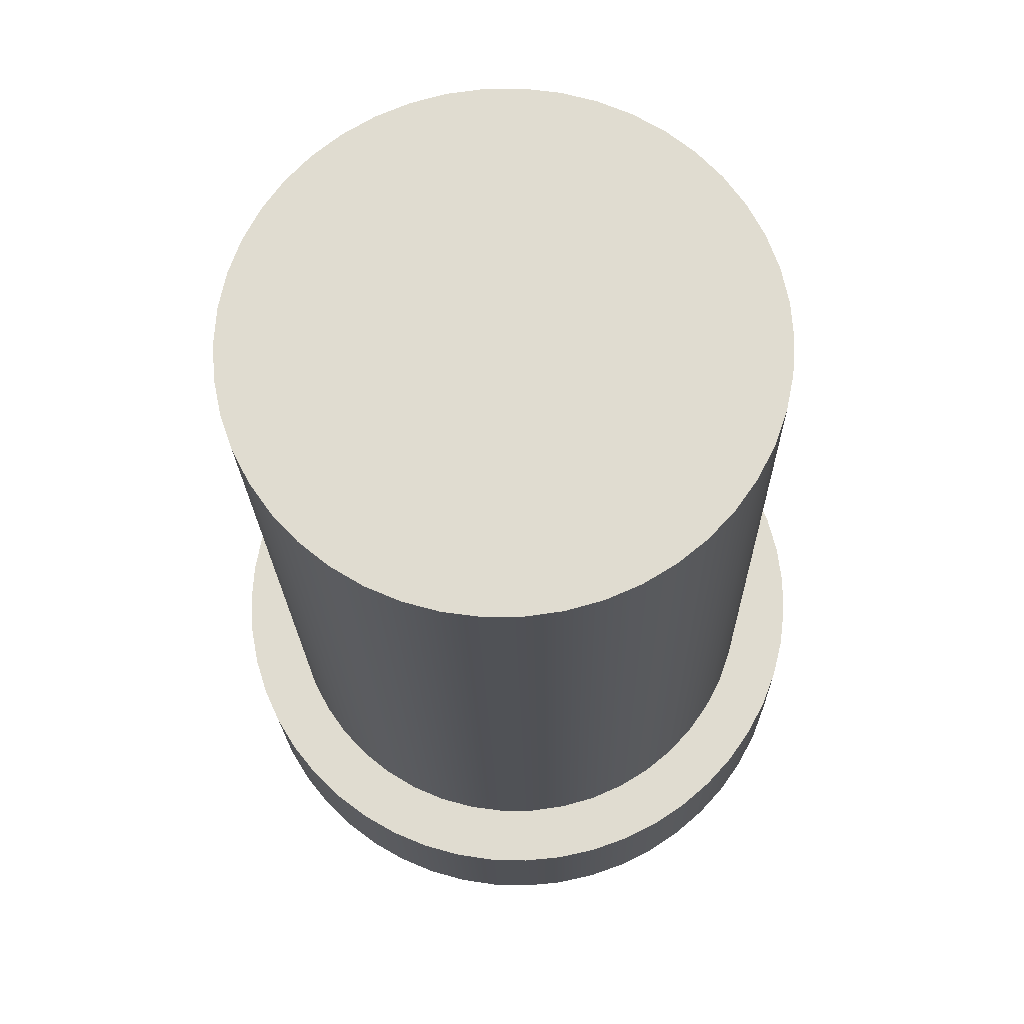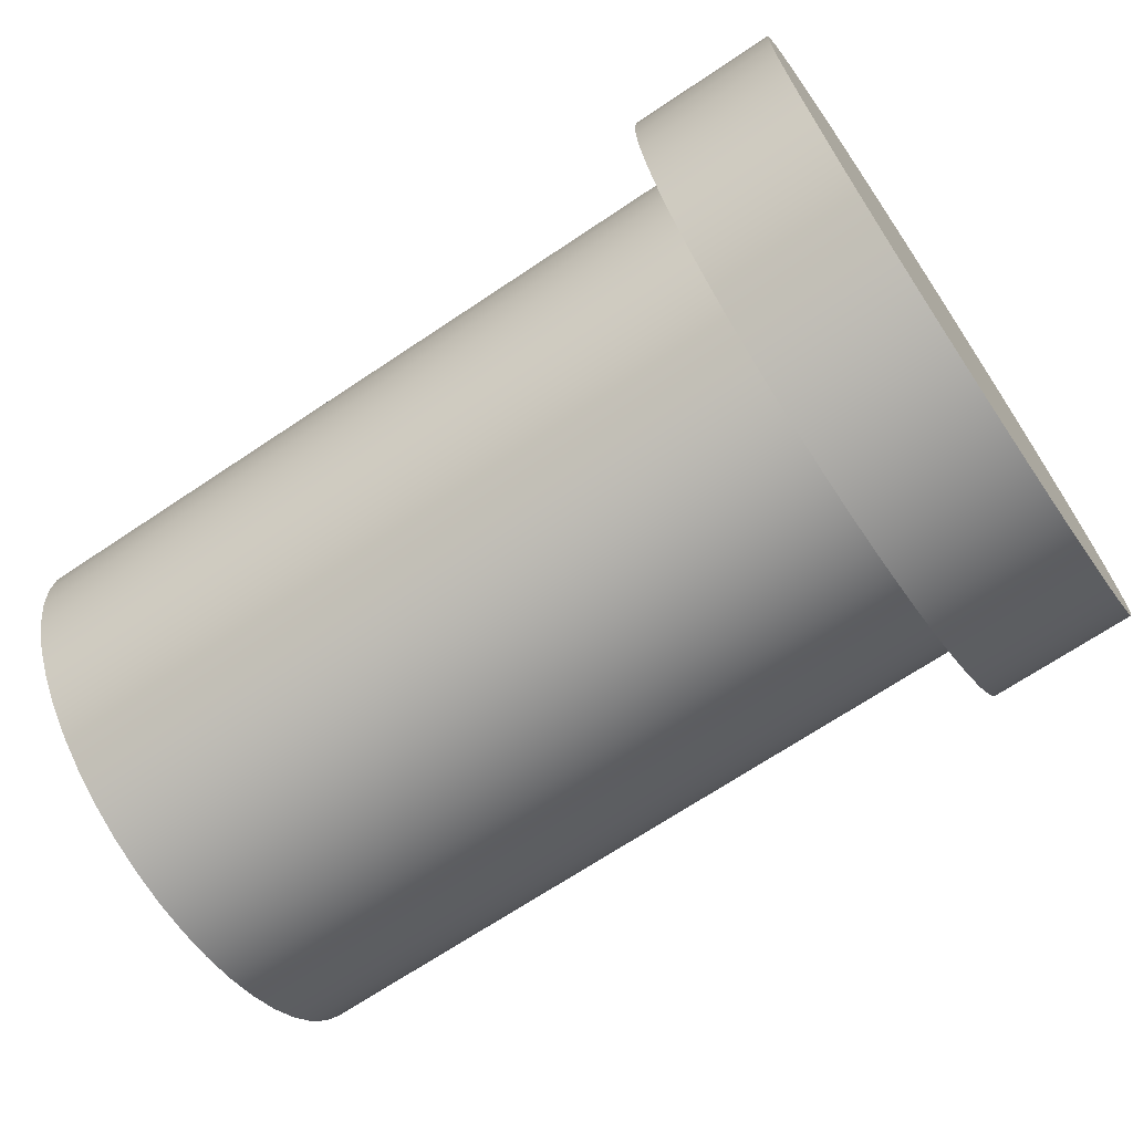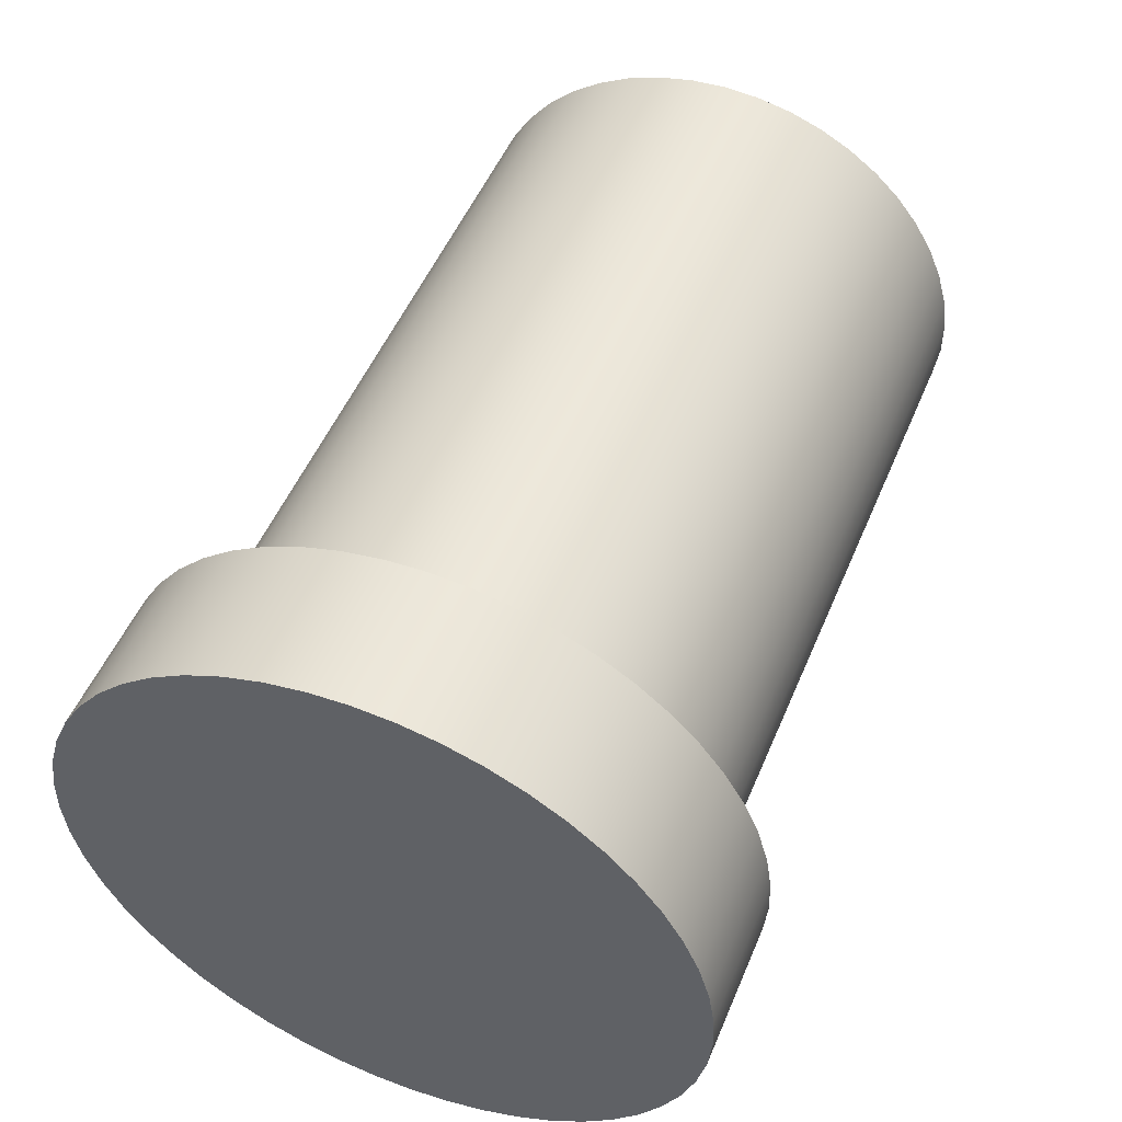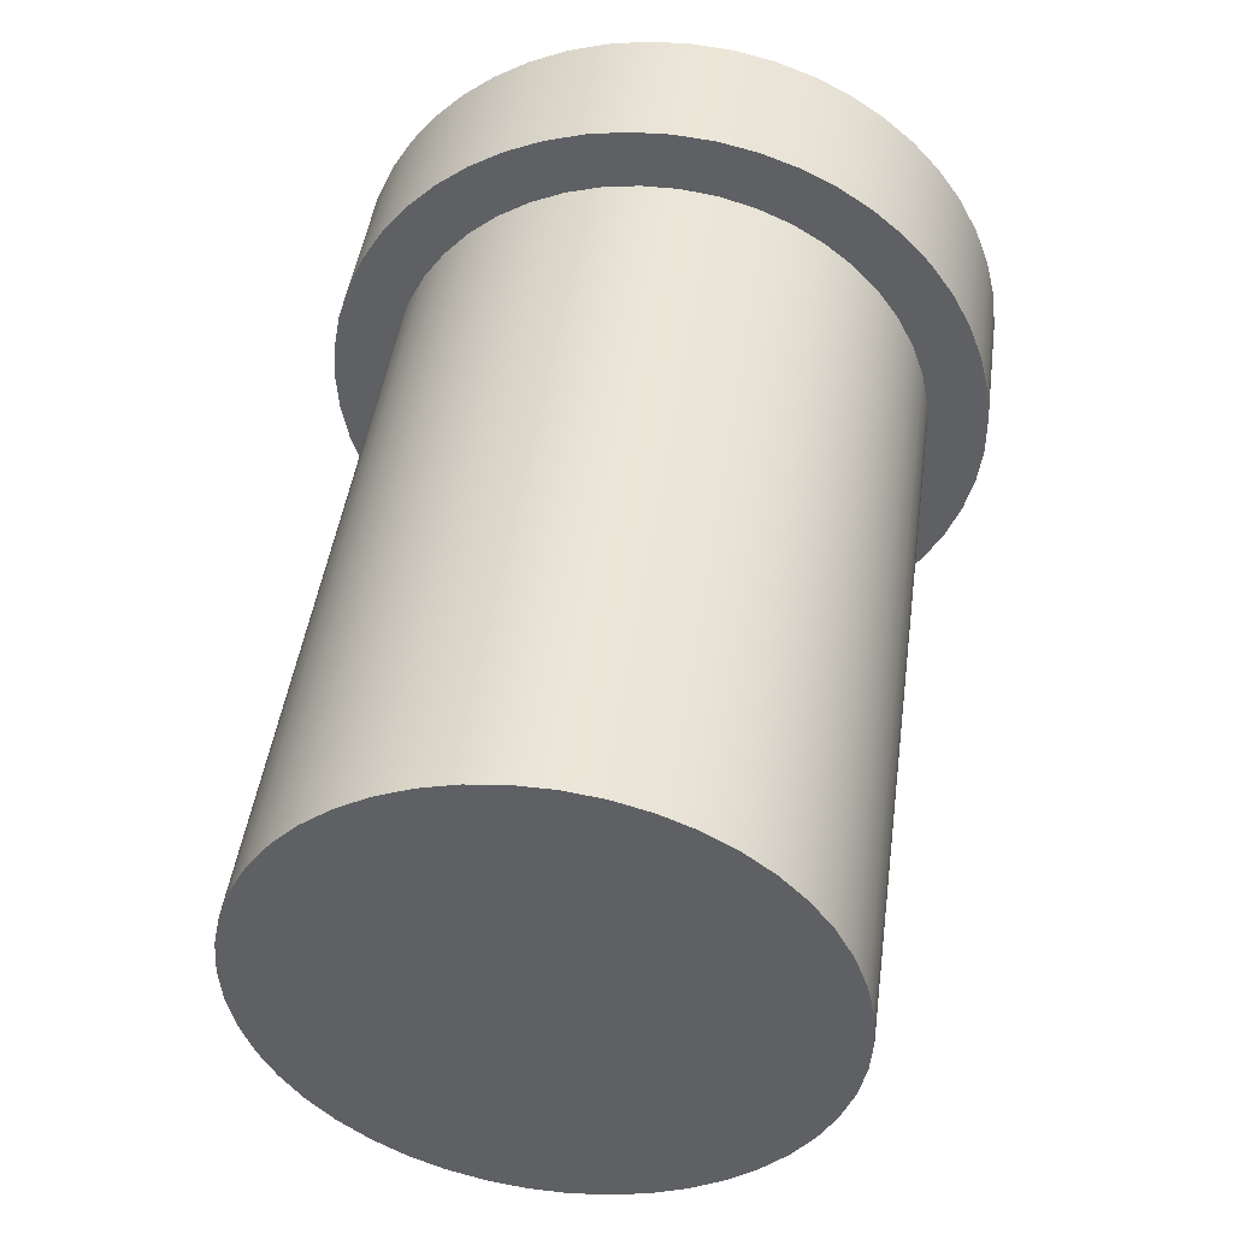
<metadata>
{"format":"obj","ext":"obj","renderer":"f3d","projection":"perspective","resolution":1024,"background":"white","views":[{"elev":-20.7,"azim":91.1,"up":"+Y"},{"elev":-69.0,"azim":-146.1,"up":"+Y"},{"elev":51.1,"azim":-67.7,"up":"+Z"},{"elev":45.2,"azim":97.8,"up":"+Y"}]}
</metadata>
<code>
v 0.5 -1.102e-16 0.9
v 0.5 -0.1225 0.8916
v 0.5 -0.2428 0.8666
v 0.5 -0.3586 0.8255
v 0.5 -0.4676 0.769
v 0.5 -0.568 0.6981
v 0.5 -0.6578 0.6143
v 0.5 -0.7353 0.519
v 0.5 -0.7991 0.4141
v 0.5 -0.848 0.3014
v 0.5 -0.8812 0.1831
v 0.5 -0.8979 0.06142
v 0.5 -0.8979 -0.06142
v 0.5 -0.8812 -0.1831
v 0.5 -0.848 -0.3014
v 0.5 -0.7991 -0.4141
v 0.5 -0.7353 -0.519
v 0.5 -0.6578 -0.6143
v 0.5 -0.568 -0.6981
v 0.5 -0.4676 -0.769
v 0.5 -0.3586 -0.8255
v 0.5 -0.2428 -0.8666
v 0.5 -0.1225 -0.8916
v 0.5 0 -0.9
v 0.5 0.1225 -0.8916
v 0.5 0.2428 -0.8666
v 0.5 0.3586 -0.8255
v 0.5 0.4676 -0.769
v 0.5 0.568 -0.6981
v 0.5 0.6578 -0.6143
v 0.5 0.7353 -0.519
v 0.5 0.7991 -0.4141
v 0.5 0.848 -0.3014
v 0.5 0.8812 -0.1831
v 0.5 0.8979 -0.06142
v 0.5 0.8979 0.06142
v 0.5 0.8812 0.1831
v 0.5 0.848 0.3014
v 0.5 0.7991 0.4141
v 0.5 0.7353 0.519
v 0.5 0.6578 0.6143
v 0.5 0.568 0.6981
v 0.5 0.4676 0.769
v 0.5 0.3586 0.8255
v 0.5 0.2428 0.8666
v 0.5 0.1225 0.8916
v 3 -1.102e-16 0.9
v 3 0.1225 0.8916
v 3 0.2428 0.8666
v 3 0.3586 0.8255
v 3 0.4676 0.769
v 3 0.568 0.6981
v 3 0.6578 0.6143
v 3 0.7353 0.519
v 3 0.7991 0.4141
v 3 0.848 0.3014
v 3 0.8812 0.1831
v 3 0.8979 0.06142
v 3 0.8979 -0.06142
v 3 0.8812 -0.1831
v 3 0.848 -0.3014
v 3 0.7991 -0.4141
v 3 0.7353 -0.519
v 3 0.6578 -0.6143
v 3 0.568 -0.6981
v 3 0.4676 -0.769
v 3 0.3586 -0.8255
v 3 0.2428 -0.8666
v 3 0.1225 -0.8916
v 3 0 -0.9
v 3 -0.1225 -0.8916
v 3 -0.2428 -0.8666
v 3 -0.3586 -0.8255
v 3 -0.4676 -0.769
v 3 -0.568 -0.6981
v 3 -0.6578 -0.6143
v 3 -0.7353 -0.519
v 3 -0.7991 -0.4141
v 3 -0.848 -0.3014
v 3 -0.8812 -0.1831
v 3 -0.8979 -0.06142
v 3 -0.8979 0.06142
v 3 -0.8812 0.1831
v 3 -0.848 0.3014
v 3 -0.7991 0.4141
v 3 -0.7353 0.519
v 3 -0.6578 0.6143
v 3 -0.568 0.6981
v 3 -0.4676 0.769
v 3 -0.3586 0.8255
v 3 -0.2428 0.8666
v 3 -0.1225 0.8916
v 3 -1.102e-16 0.9
v 0.5 -1.102e-16 0.9
v 0.5 -1.102e-16 0.9
v 0.5 0.1225 0.8916
v 0.5 0.2428 0.8666
v 0.5 0.3586 0.8255
v 0.5 0.4676 0.769
v 0.5 0.568 0.6981
v 0.5 0.6578 0.6143
v 0.5 0.7353 0.519
v 0.5 0.7991 0.4141
v 0.5 0.848 0.3014
v 0.5 0.8812 0.1831
v 0.5 0.8979 0.06142
v 0.5 0.8979 -0.06142
v 0.5 0.8812 -0.1831
v 0.5 0.848 -0.3014
v 0.5 0.7991 -0.4141
v 0.5 0.7353 -0.519
v 0.5 0.6578 -0.6143
v 0.5 0.568 -0.6981
v 0.5 0.4676 -0.769
v 0.5 0.3586 -0.8255
v 0.5 0.2428 -0.8666
v 0.5 0.1225 -0.8916
v 0.5 0 -0.9
v 0.5 -0.1225 -0.8916
v 0.5 -0.2428 -0.8666
v 0.5 -0.3586 -0.8255
v 0.5 -0.4676 -0.769
v 0.5 -0.568 -0.6981
v 0.5 -0.6578 -0.6143
v 0.5 -0.7353 -0.519
v 0.5 -0.7991 -0.4141
v 0.5 -0.848 -0.3014
v 0.5 -0.8812 -0.1831
v 0.5 -0.8979 -0.06142
v 0.5 -0.8979 0.06142
v 0.5 -0.8812 0.1831
v 0.5 -0.848 0.3014
v 0.5 -0.7991 0.4141
v 0.5 -0.7353 0.519
v 0.5 -0.6578 0.6143
v 0.5 -0.568 0.6981
v 0.5 -0.4676 0.769
v 0.5 -0.3586 0.8255
v 0.5 -0.2428 0.8666
v 0.5 -0.1225 0.8916
v 0.5 -1.347e-16 1.1
v 0.5 -0.1352 1.092
v 0.5 -0.2683 1.067
v 0.5 -0.3974 1.026
v 0.5 -0.5204 0.9691
v 0.5 -0.6356 0.8978
v 0.5 -0.7411 0.8129
v 0.5 -0.8353 0.7157
v 0.5 -0.917 0.6076
v 0.5 -0.9847 0.4903
v 0.5 -1.037 0.3656
v 0.5 -1.075 0.2353
v 0.5 -1.095 0.1015
v 0.5 -1.099 -0.03387
v 0.5 -1.087 -0.1687
v 0.5 -1.058 -0.301
v 0.5 -1.013 -0.4288
v 0.5 -0.9526 -0.55
v 0.5 -0.8778 -0.6629
v 0.5 -0.7897 -0.7657
v 0.5 -0.6896 -0.857
v 0.5 -0.5791 -0.9352
v 0.5 -0.4598 -0.9993
v 0.5 -0.3335 -1.048
v 0.5 -0.2021 -1.081
v 0.5 -0.06772 -1.098
v 0.5 0.06772 -1.098
v 0.5 0.2021 -1.081
v 0.5 0.3335 -1.048
v 0.5 0.4598 -0.9993
v 0.5 0.5791 -0.9352
v 0.5 0.6896 -0.857
v 0.5 0.7897 -0.7657
v 0.5 0.8778 -0.6629
v 0.5 0.9526 -0.55
v 0.5 1.013 -0.4288
v 0.5 1.058 -0.301
v 0.5 1.087 -0.1687
v 0.5 1.099 -0.03387
v 0.5 1.095 0.1015
v 0.5 1.075 0.2353
v 0.5 1.037 0.3656
v 0.5 0.9847 0.4903
v 0.5 0.917 0.6076
v 0.5 0.8353 0.7157
v 0.5 0.7411 0.8129
v 0.5 0.6356 0.8978
v 0.5 0.5204 0.9691
v 0.5 0.3974 1.026
v 0.5 0.2683 1.067
v 0.5 0.1352 1.092
v 0.5 -1.347e-16 1.1
v 0.5 0.1352 1.092
v 0.5 0.2683 1.067
v 0.5 0.3974 1.026
v 0.5 0.5204 0.9691
v 0.5 0.6356 0.8978
v 0.5 0.7411 0.8129
v 0.5 0.8353 0.7157
v 0.5 0.917 0.6076
v 0.5 0.9847 0.4903
v 0.5 1.037 0.3656
v 0.5 1.075 0.2353
v 0.5 1.095 0.1015
v 0.5 1.099 -0.03387
v 0.5 1.087 -0.1687
v 0.5 1.058 -0.301
v 0.5 1.013 -0.4288
v 0.5 0.9526 -0.55
v 0.5 0.8778 -0.6629
v 0.5 0.7897 -0.7657
v 0.5 0.6896 -0.857
v 0.5 0.5791 -0.9352
v 0.5 0.4598 -0.9993
v 0.5 0.3335 -1.048
v 0.5 0.2021 -1.081
v 0.5 0.06772 -1.098
v 0.5 -0.06772 -1.098
v 0.5 -0.2021 -1.081
v 0.5 -0.3335 -1.048
v 0.5 -0.4598 -0.9993
v 0.5 -0.5791 -0.9352
v 0.5 -0.6896 -0.857
v 0.5 -0.7897 -0.7657
v 0.5 -0.8778 -0.6629
v 0.5 -0.9526 -0.55
v 0.5 -1.013 -0.4288
v 0.5 -1.058 -0.301
v 0.5 -1.087 -0.1687
v 0.5 -1.099 -0.03387
v 0.5 -1.095 0.1015
v 0.5 -1.075 0.2353
v 0.5 -1.037 0.3656
v 0.5 -0.9847 0.4903
v 0.5 -0.917 0.6076
v 0.5 -0.8353 0.7157
v 0.5 -0.7411 0.8129
v 0.5 -0.6356 0.8978
v 0.5 -0.5204 0.9691
v 0.5 -0.3974 1.026
v 0.5 -0.2683 1.067
v 0.5 -0.1352 1.092
v 0 -1.347e-16 1.1
v 0 -0.1352 1.092
v 0 -0.2683 1.067
v 0 -0.3974 1.026
v 0 -0.5204 0.9691
v 0 -0.6356 0.8978
v 0 -0.7411 0.8129
v 0 -0.8353 0.7157
v 0 -0.917 0.6076
v 0 -0.9847 0.4903
v 0 -1.037 0.3656
v 0 -1.075 0.2353
v 0 -1.095 0.1015
v 0 -1.099 -0.03387
v 0 -1.087 -0.1687
v 0 -1.058 -0.301
v 0 -1.013 -0.4288
v 0 -0.9526 -0.55
v 0 -0.8778 -0.6629
v 0 -0.7897 -0.7657
v 0 -0.6896 -0.857
v 0 -0.5791 -0.9352
v 0 -0.4598 -0.9993
v 0 -0.3335 -1.048
v 0 -0.2021 -1.081
v 0 -0.06772 -1.098
v 0 0.06772 -1.098
v 0 0.2021 -1.081
v 0 0.3335 -1.048
v 0 0.4598 -0.9993
v 0 0.5791 -0.9352
v 0 0.6896 -0.857
v 0 0.7897 -0.7657
v 0 0.8778 -0.6629
v 0 0.9526 -0.55
v 0 1.013 -0.4288
v 0 1.058 -0.301
v 0 1.087 -0.1687
v 0 1.099 -0.03387
v 0 1.095 0.1015
v 0 1.075 0.2353
v 0 1.037 0.3656
v 0 0.9847 0.4903
v 0 0.917 0.6076
v 0 0.8353 0.7157
v 0 0.7411 0.8129
v 0 0.6356 0.8978
v 0 0.5204 0.9691
v 0 0.3974 1.026
v 0 0.2683 1.067
v 0 0.1352 1.092
v 0 -1.347e-16 1.1
v 0.5 -1.347e-16 1.1
v 3 -1.102e-16 0.9
v 3 -0.1225 0.8916
v 3 -0.2428 0.8666
v 3 -0.3586 0.8255
v 3 -0.4676 0.769
v 3 -0.568 0.6981
v 3 -0.6578 0.6143
v 3 -0.7353 0.519
v 3 -0.7991 0.4141
v 3 -0.848 0.3014
v 3 -0.8812 0.1831
v 3 -0.8979 0.06142
v 3 -0.8979 -0.06142
v 3 -0.8812 -0.1831
v 3 -0.848 -0.3014
v 3 -0.7991 -0.4141
v 3 -0.7353 -0.519
v 3 -0.6578 -0.6143
v 3 -0.568 -0.6981
v 3 -0.4676 -0.769
v 3 -0.3586 -0.8255
v 3 -0.2428 -0.8666
v 3 -0.1225 -0.8916
v 3 0 -0.9
v 3 0.1225 -0.8916
v 3 0.2428 -0.8666
v 3 0.3586 -0.8255
v 3 0.4676 -0.769
v 3 0.568 -0.6981
v 3 0.6578 -0.6143
v 3 0.7353 -0.519
v 3 0.7991 -0.4141
v 3 0.848 -0.3014
v 3 0.8812 -0.1831
v 3 0.8979 -0.06142
v 3 0.8979 0.06142
v 3 0.8812 0.1831
v 3 0.848 0.3014
v 3 0.7991 0.4141
v 3 0.7353 0.519
v 3 0.6578 0.6143
v 3 0.568 0.6981
v 3 0.4676 0.769
v 3 0.3586 0.8255
v 3 0.2428 0.8666
v 3 0.1225 0.8916
v 0 -1.347e-16 1.1
v 0 0.1352 1.092
v 0 0.2683 1.067
v 0 0.3974 1.026
v 0 0.5204 0.9691
v 0 0.6356 0.8978
v 0 0.7411 0.8129
v 0 0.8353 0.7157
v 0 0.917 0.6076
v 0 0.9847 0.4903
v 0 1.037 0.3656
v 0 1.075 0.2353
v 0 1.095 0.1015
v 0 1.099 -0.03387
v 0 1.087 -0.1687
v 0 1.058 -0.301
v 0 1.013 -0.4288
v 0 0.9526 -0.55
v 0 0.8778 -0.6629
v 0 0.7897 -0.7657
v 0 0.6896 -0.857
v 0 0.5791 -0.9352
v 0 0.4598 -0.9993
v 0 0.3335 -1.048
v 0 0.2021 -1.081
v 0 0.06772 -1.098
v 0 -0.06772 -1.098
v 0 -0.2021 -1.081
v 0 -0.3335 -1.048
v 0 -0.4598 -0.9993
v 0 -0.5791 -0.9352
v 0 -0.6896 -0.857
v 0 -0.7897 -0.7657
v 0 -0.8778 -0.6629
v 0 -0.9526 -0.55
v 0 -1.013 -0.4288
v 0 -1.058 -0.301
v 0 -1.087 -0.1687
v 0 -1.099 -0.03387
v 0 -1.095 0.1015
v 0 -1.075 0.2353
v 0 -1.037 0.3656
v 0 -0.9847 0.4903
v 0 -0.917 0.6076
v 0 -0.8353 0.7157
v 0 -0.7411 0.8129
v 0 -0.6356 0.8978
v 0 -0.5204 0.9691
v 0 -0.3974 1.026
v 0 -0.2683 1.067
v 0 -0.1352 1.092
g 01ec8690-e2db-11ea-83a3-54bf646e7e1f
f 2 92 1
f 1 92 93
f 94 47 46
f 46 47 48
f 46 48 45
f 45 48 49
f 45 49 44
f 44 49 50
f 44 50 43
f 43 50 51
f 43 51 42
f 42 51 52
f 42 52 41
f 41 52 53
f 41 53 40
f 40 53 54
f 40 54 39
f 39 54 55
f 39 55 38
f 38 55 56
f 38 56 37
f 37 56 57
f 37 57 36
f 36 57 58
f 36 58 35
f 35 58 59
f 35 59 34
f 34 59 60
f 34 60 33
f 33 60 61
f 33 61 32
f 32 61 62
f 32 62 31
f 31 62 63
f 31 63 30
f 30 63 64
f 30 64 29
f 29 64 65
f 29 65 28
f 28 65 66
f 28 66 27
f 27 66 67
f 27 67 26
f 26 67 68
f 26 68 25
f 25 68 69
f 25 69 24
f 24 69 70
f 24 70 23
f 23 70 71
f 23 71 22
f 22 71 72
f 22 72 21
f 21 72 73
f 21 73 20
f 20 73 74
f 20 74 19
f 19 74 75
f 19 75 18
f 18 75 76
f 18 76 17
f 17 76 77
f 17 77 16
f 16 77 78
f 16 78 15
f 15 78 79
f 15 79 14
f 14 79 80
f 14 80 13
f 13 80 81
f 13 81 12
f 12 81 82
f 12 82 11
f 11 82 83
f 11 83 10
f 10 83 84
f 10 84 9
f 9 84 85
f 9 85 8
f 8 85 86
f 8 86 7
f 7 86 87
f 7 87 6
f 6 87 88
f 6 88 5
f 5 88 89
f 5 89 4
f 4 89 90
f 4 90 3
f 3 90 91
f 3 91 2
f 2 91 92
g 01f03036-e2db-11ea-9203-54bf646e7e1f
f 96 191 95
f 95 191 141
f 95 141 142
f 191 96 190
f 190 96 97
f 190 97 189
f 189 97 98
f 189 98 188
f 188 98 99
f 188 99 187
f 187 99 100
f 187 100 186
f 186 100 101
f 186 101 185
f 185 101 102
f 185 102 184
f 184 102 103
f 184 103 183
f 183 103 104
f 183 104 182
f 182 104 181
f 181 104 105
f 181 105 180
f 180 105 106
f 180 106 179
f 179 106 107
f 179 107 178
f 178 107 108
f 178 108 177
f 177 108 109
f 177 109 176
f 176 109 110
f 176 110 175
f 175 110 111
f 175 111 174
f 174 111 112
f 174 112 173
f 173 112 113
f 173 113 172
f 172 113 171
f 171 113 114
f 171 114 170
f 170 114 115
f 170 115 169
f 169 115 116
f 169 116 168
f 168 116 117
f 168 117 167
f 167 117 118
f 167 118 166
f 166 118 119
f 166 119 165
f 165 119 120
f 165 120 164
f 164 120 121
f 164 121 163
f 163 121 122
f 163 122 162
f 162 122 123
f 162 123 161
f 161 123 160
f 160 123 124
f 160 124 159
f 159 124 125
f 159 125 158
f 158 125 126
f 158 126 157
f 157 126 127
f 157 127 156
f 156 127 128
f 156 128 155
f 155 128 129
f 155 129 154
f 154 129 130
f 154 130 153
f 153 130 131
f 153 131 152
f 152 131 132
f 152 132 151
f 151 132 150
f 150 132 133
f 150 133 149
f 149 133 134
f 149 134 148
f 148 134 135
f 148 135 147
f 147 135 136
f 147 136 146
f 146 136 137
f 146 137 145
f 145 137 138
f 145 138 144
f 144 138 139
f 144 139 143
f 143 139 140
f 143 140 142
f 142 140 95
g 01764066-e2db-11ea-a89e-54bf646e7e1f
f 193 293 192
f 192 293 294
f 295 243 242
f 242 243 244
f 242 244 241
f 241 244 245
f 241 245 240
f 240 245 246
f 240 246 239
f 239 246 247
f 239 247 238
f 238 247 248
f 238 248 237
f 237 248 249
f 237 249 236
f 236 249 250
f 236 250 235
f 235 250 251
f 235 251 234
f 234 251 252
f 234 252 233
f 233 252 253
f 233 253 232
f 232 253 254
f 232 254 231
f 231 254 255
f 231 255 230
f 230 255 256
f 230 256 229
f 229 256 257
f 229 257 228
f 228 257 258
f 228 258 227
f 227 258 259
f 227 259 226
f 226 259 260
f 226 260 225
f 225 260 261
f 225 261 224
f 224 261 262
f 224 262 223
f 223 262 263
f 223 263 222
f 222 263 264
f 222 264 221
f 221 264 265
f 221 265 220
f 220 265 266
f 220 266 219
f 219 266 267
f 219 267 218
f 218 267 268
f 218 268 217
f 217 268 269
f 217 269 216
f 216 269 270
f 216 270 215
f 215 270 271
f 215 271 214
f 214 271 272
f 214 272 213
f 213 272 273
f 213 273 212
f 212 273 274
f 212 274 211
f 211 274 275
f 211 275 210
f 210 275 276
f 210 276 209
f 209 276 277
f 209 277 208
f 208 277 278
f 208 278 207
f 207 278 279
f 207 279 206
f 206 279 280
f 206 280 205
f 205 280 281
f 205 281 204
f 204 281 282
f 204 282 203
f 203 282 283
f 203 283 202
f 202 283 284
f 202 284 201
f 201 284 285
f 201 285 200
f 200 285 286
f 200 286 199
f 199 286 287
f 199 287 198
f 198 287 288
f 198 288 197
f 197 288 289
f 197 289 196
f 196 289 290
f 196 290 195
f 195 290 291
f 195 291 194
f 194 291 292
f 194 292 193
f 193 292 293
g 0179269c-e2db-11ea-b64c-54bf646e7e1f
f 297 318 296
f 296 318 319
f 296 319 341
f 341 319 320
f 341 320 340
f 340 320 321
f 340 321 339
f 339 321 322
f 339 322 338
f 338 322 323
f 338 323 337
f 337 323 324
f 337 324 336
f 336 324 325
f 336 325 335
f 335 325 326
f 335 326 334
f 334 326 327
f 334 327 333
f 333 327 328
f 333 328 332
f 332 328 329
f 332 329 331
f 331 329 330
f 318 297 317
f 317 297 298
f 317 298 316
f 316 298 299
f 316 299 315
f 315 299 300
f 315 300 314
f 314 300 301
f 314 301 313
f 313 301 302
f 313 302 312
f 312 302 303
f 312 303 311
f 311 303 304
f 311 304 310
f 310 304 305
f 310 305 309
f 309 305 306
f 309 306 308
f 308 306 307
g 017be5e8-e2db-11ea-9f92-54bf646e7e1f
f 342 343 392
f 392 343 344
f 392 344 391
f 391 344 345
f 391 345 346
f 346 347 391
f 391 347 348
f 391 348 349
f 349 350 391
f 391 350 351
f 391 351 352
f 352 353 391
f 391 353 354
f 391 354 355
f 355 356 391
f 391 356 357
f 391 357 358
f 358 359 391
f 391 359 360
f 391 360 361
f 361 362 391
f 391 362 363
f 391 363 364
f 364 365 391
f 391 365 366
f 391 366 367
f 367 368 391
f 391 368 369
f 391 369 370
f 391 370 390
f 390 370 371
f 390 371 389
f 389 371 372
f 389 372 388
f 388 372 373
f 388 373 387
f 387 373 374
f 387 374 386
f 386 374 375
f 386 375 385
f 385 375 376
f 385 376 384
f 384 376 377
f 384 377 383
f 383 377 378
f 383 378 382
f 382 378 379
f 382 379 381
f 381 379 380

</code>
